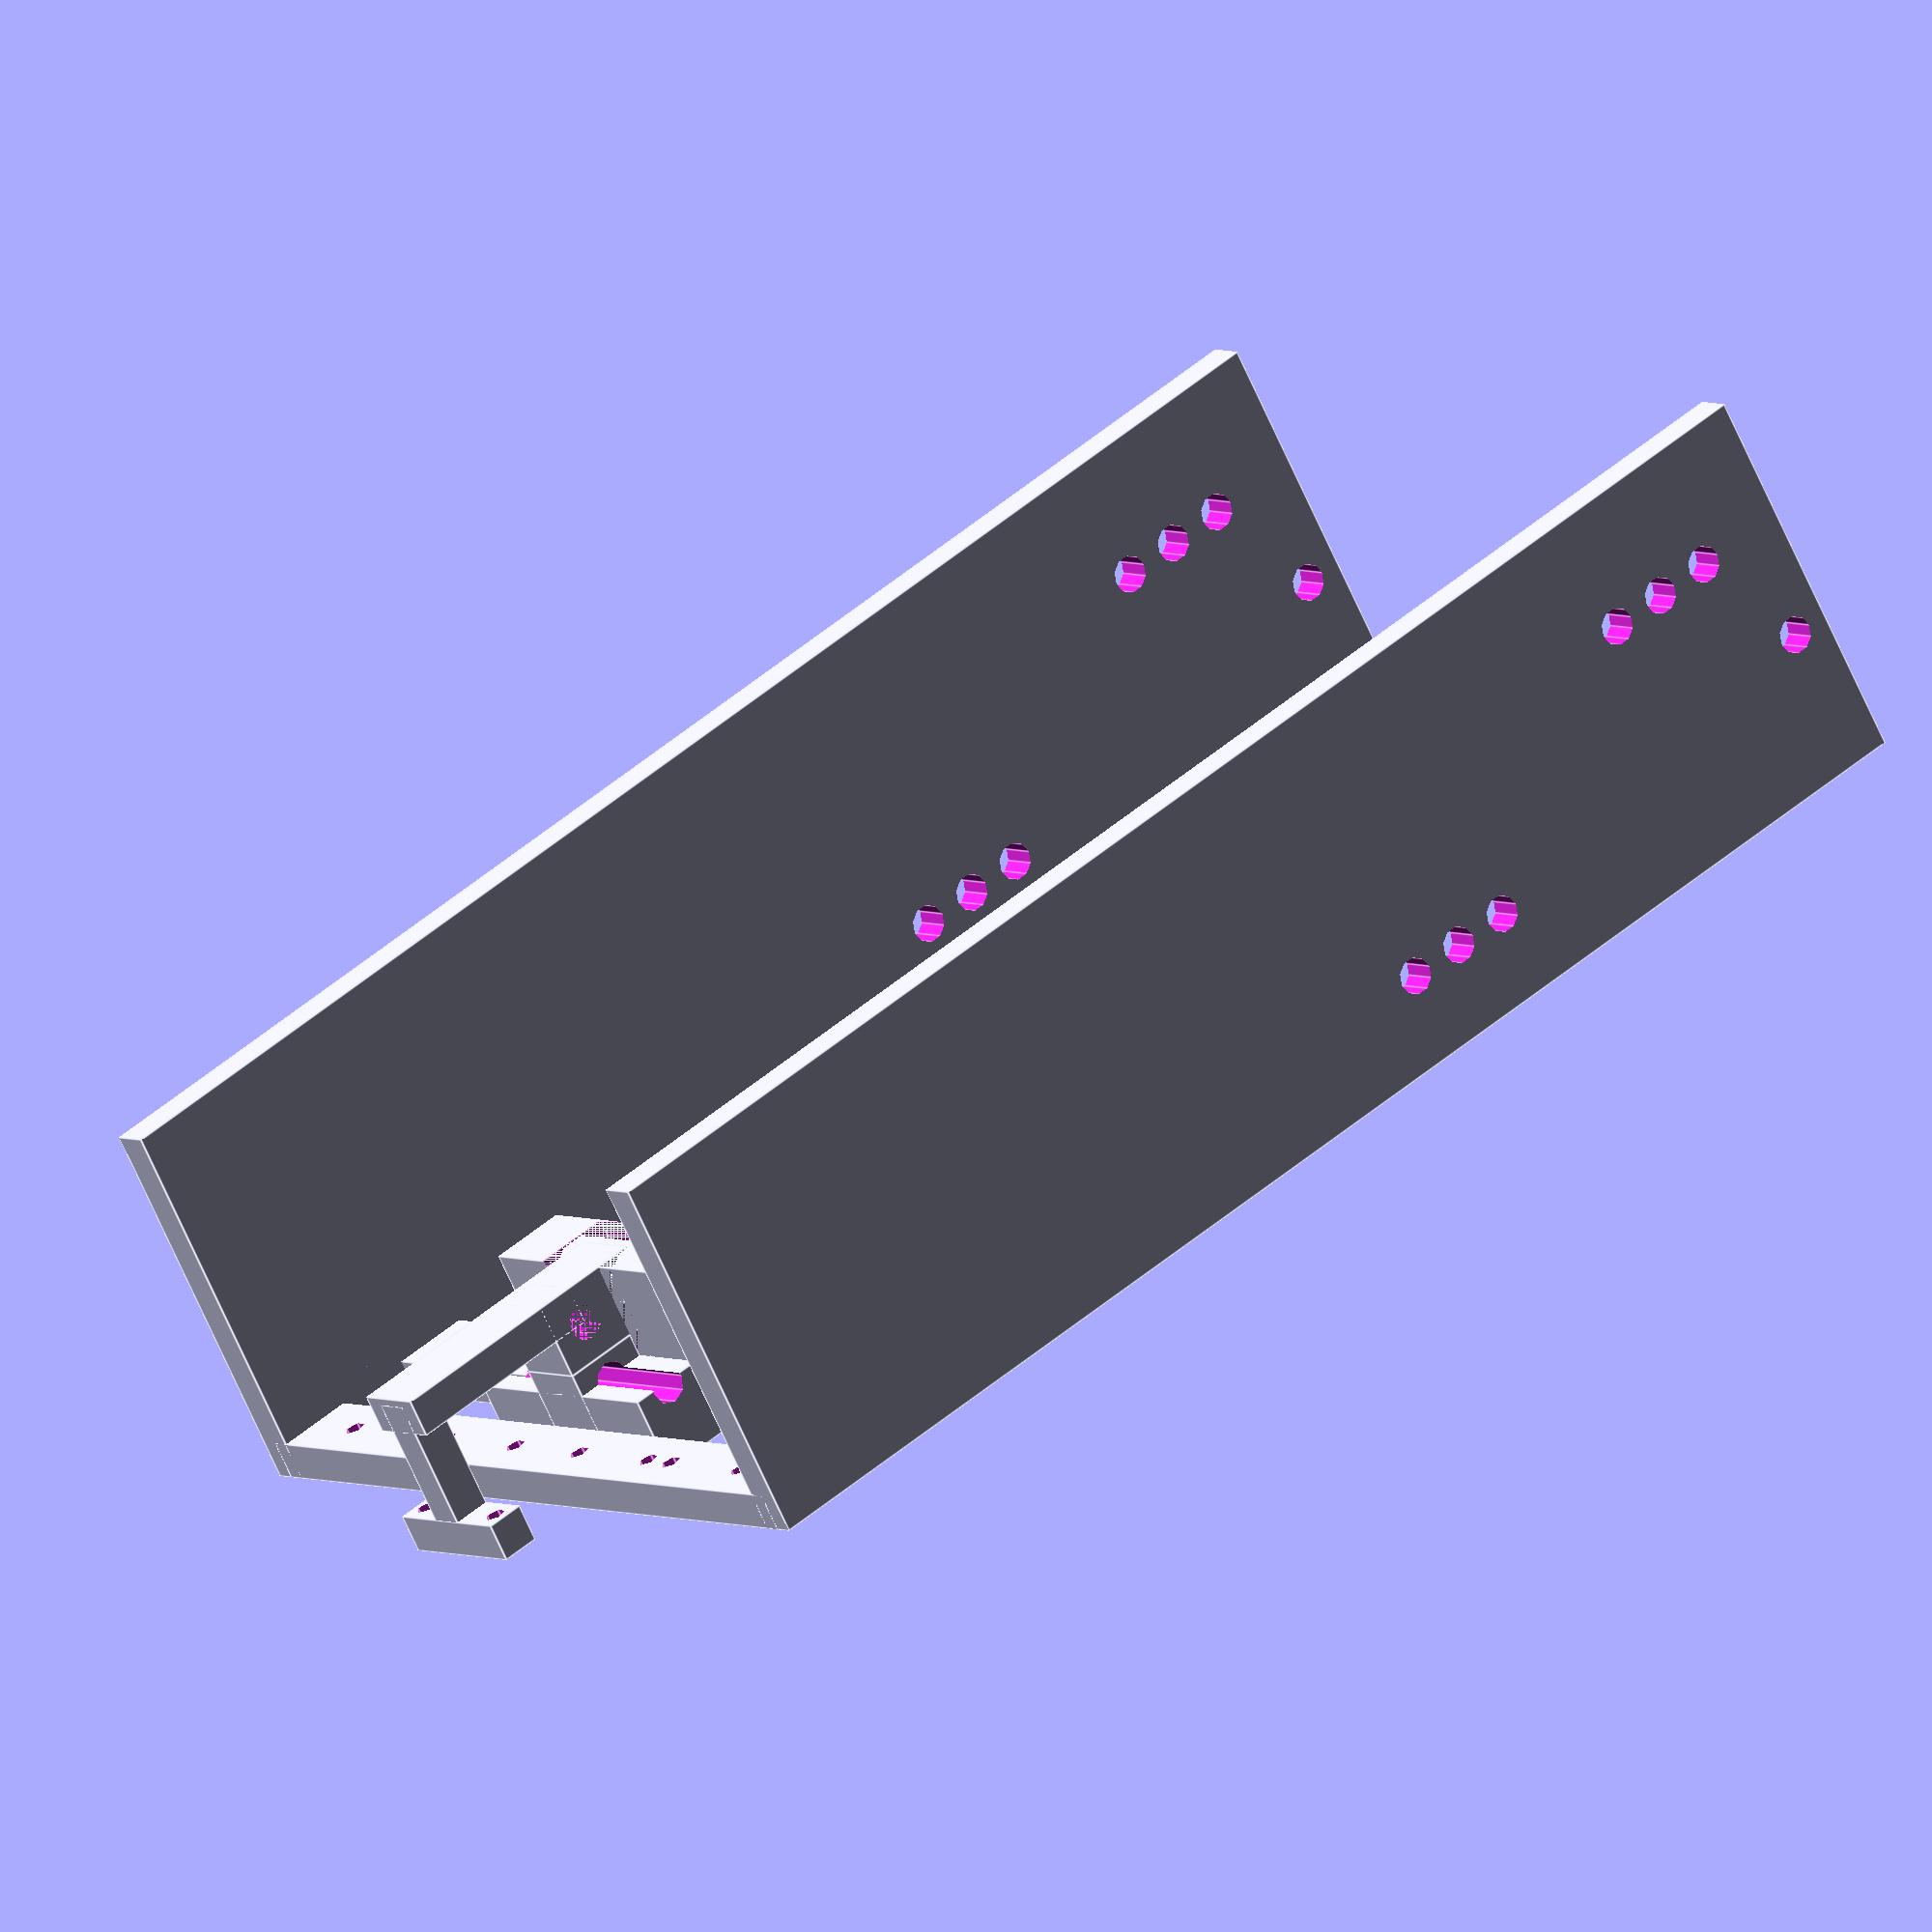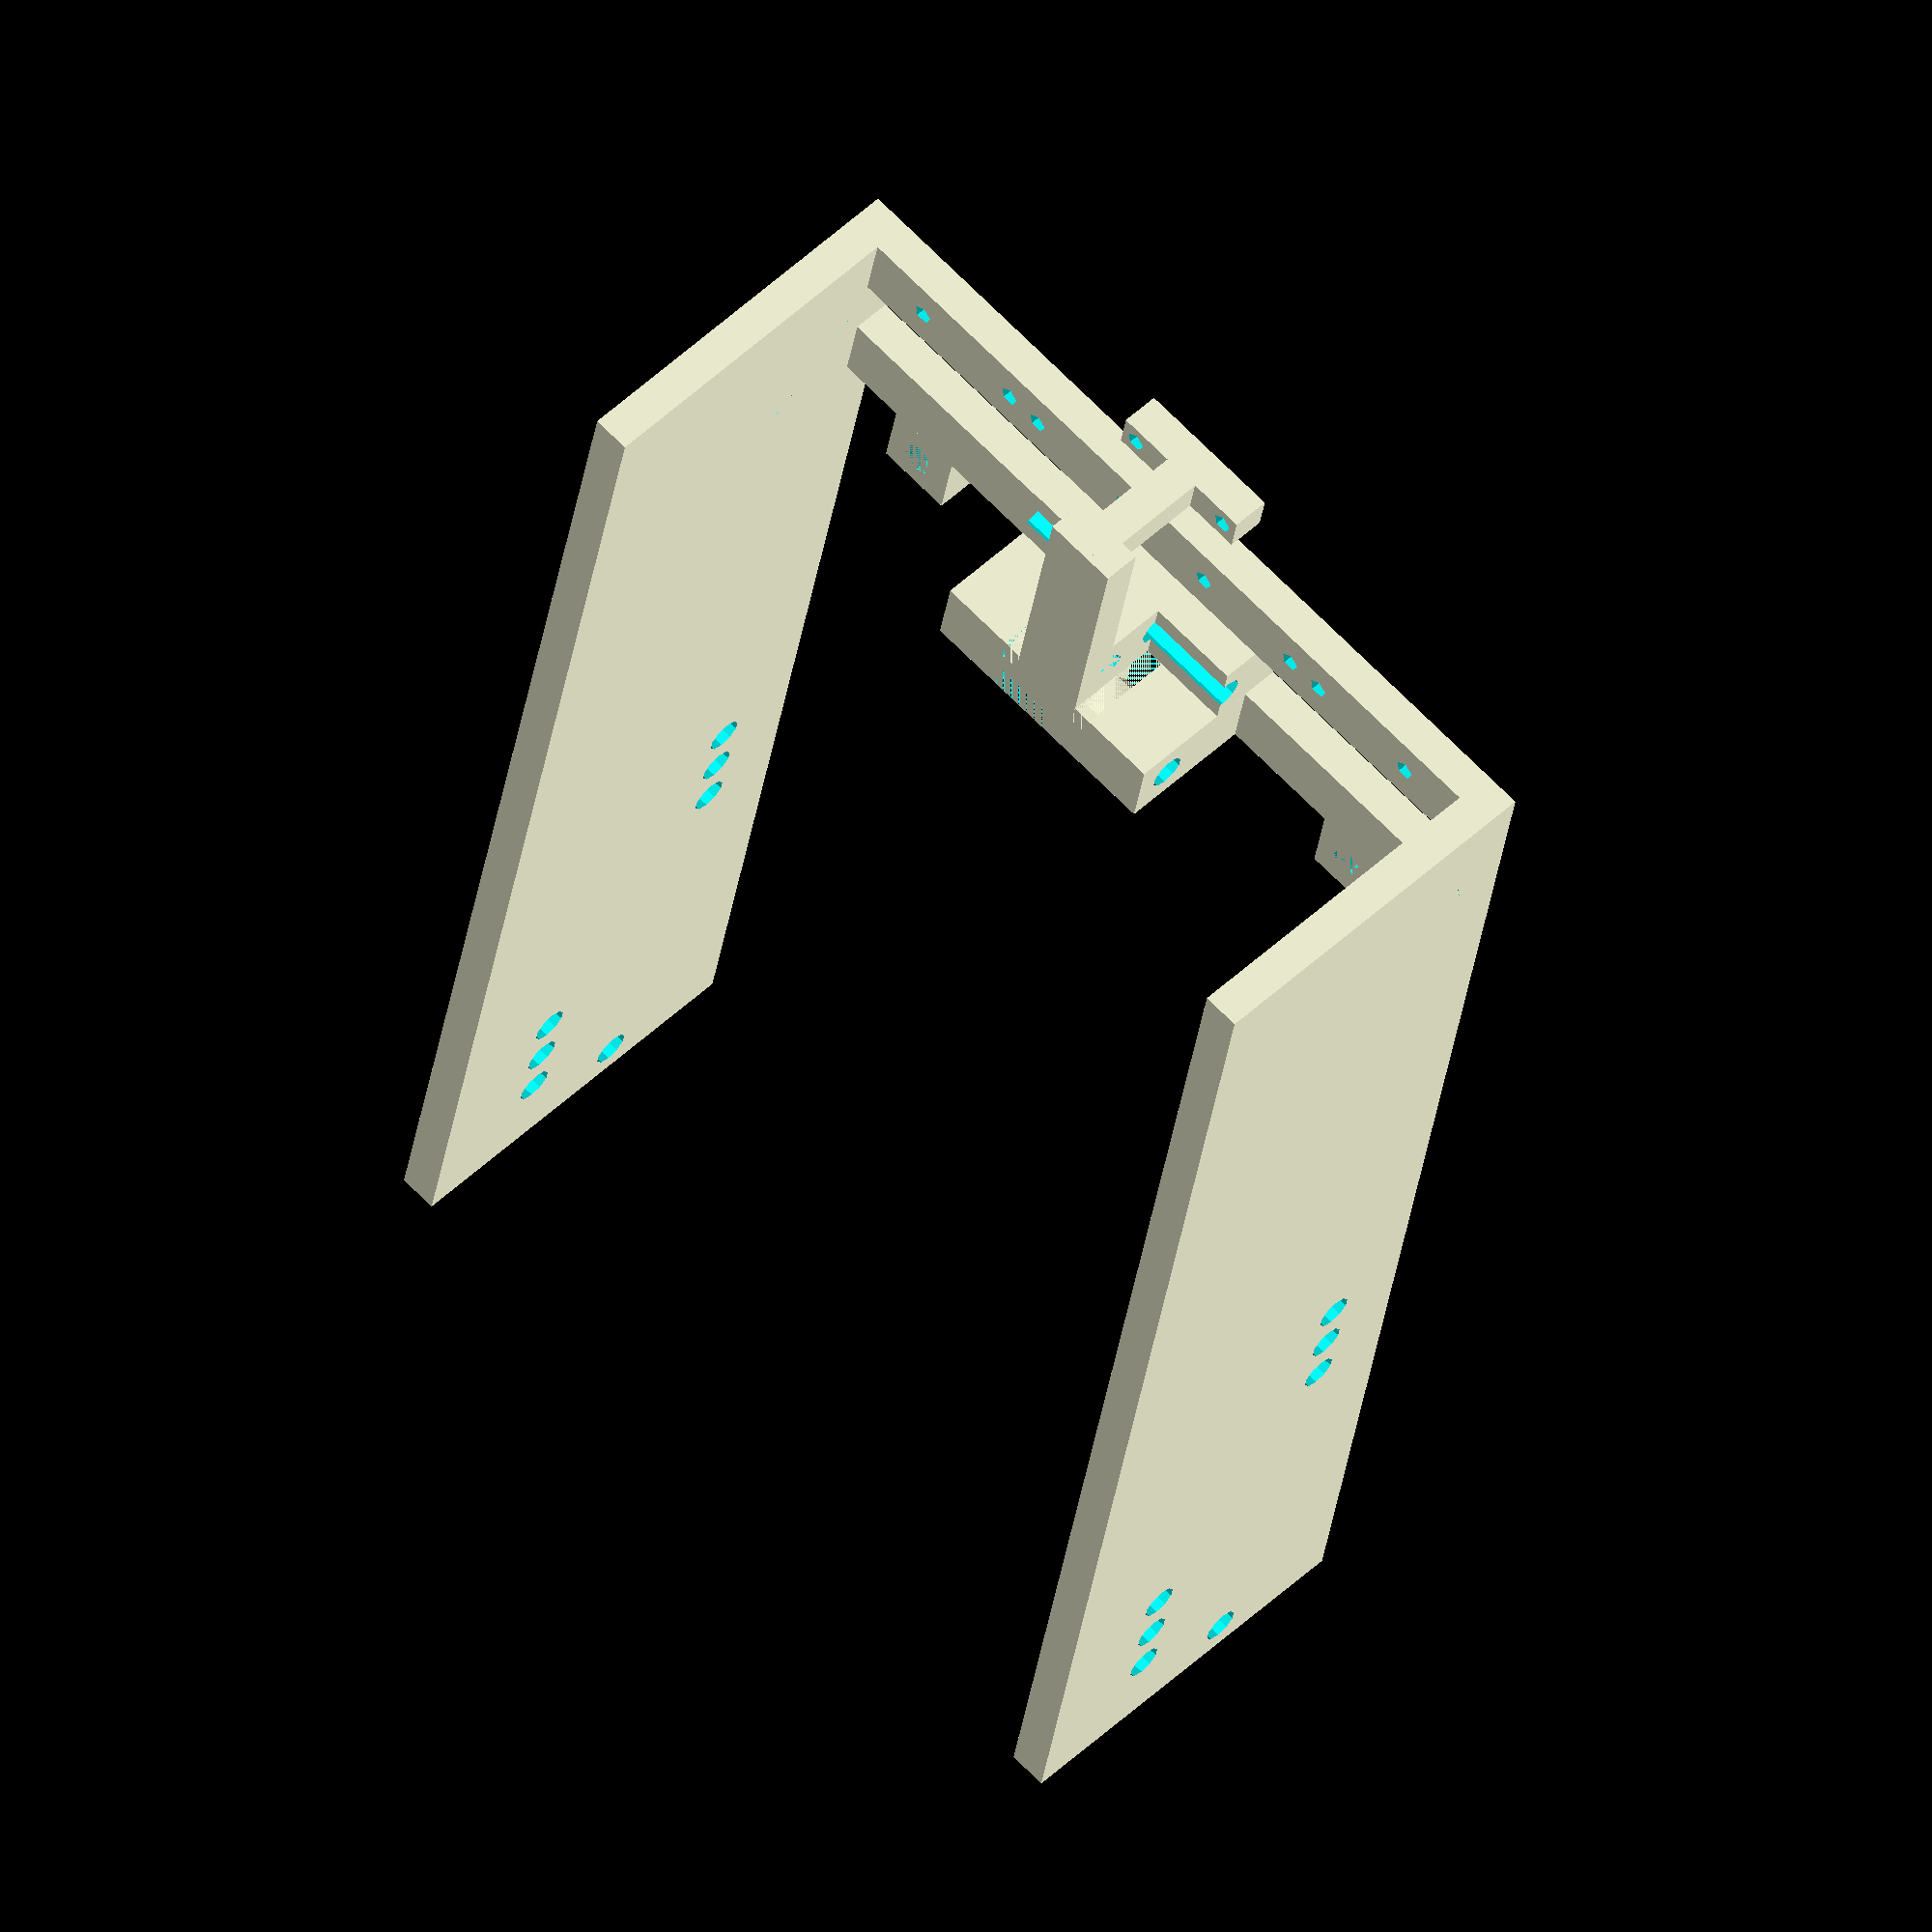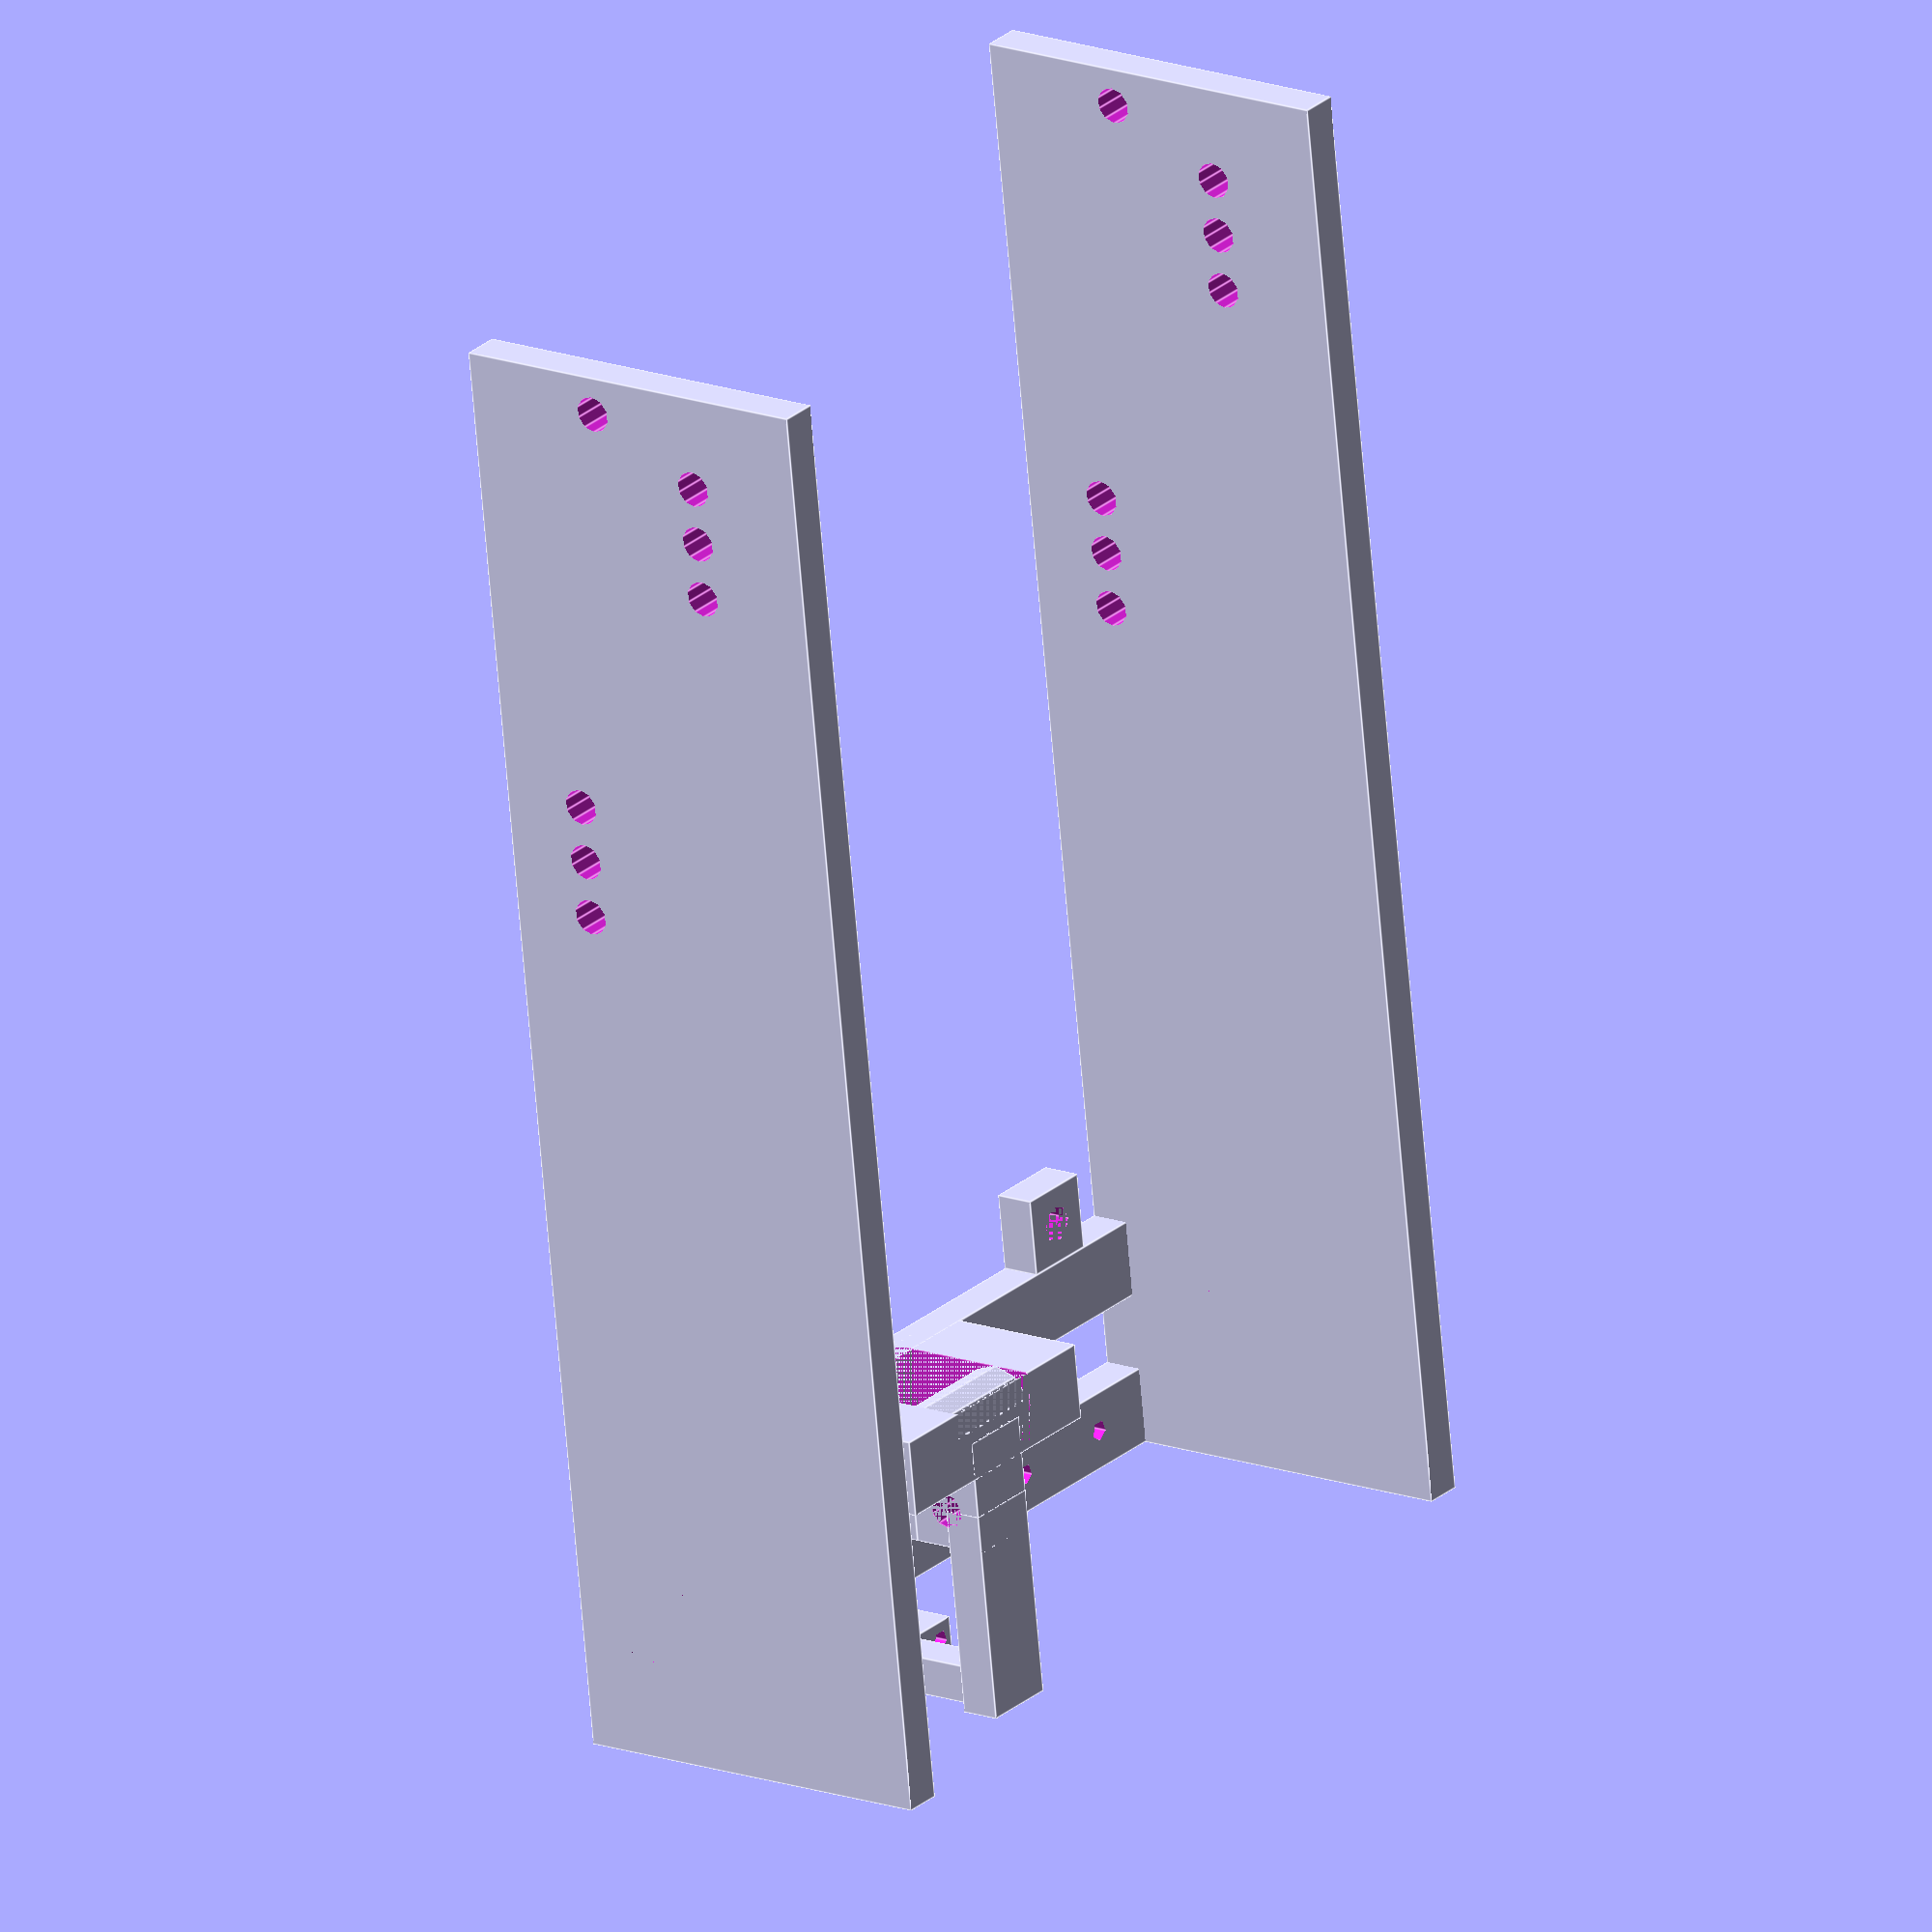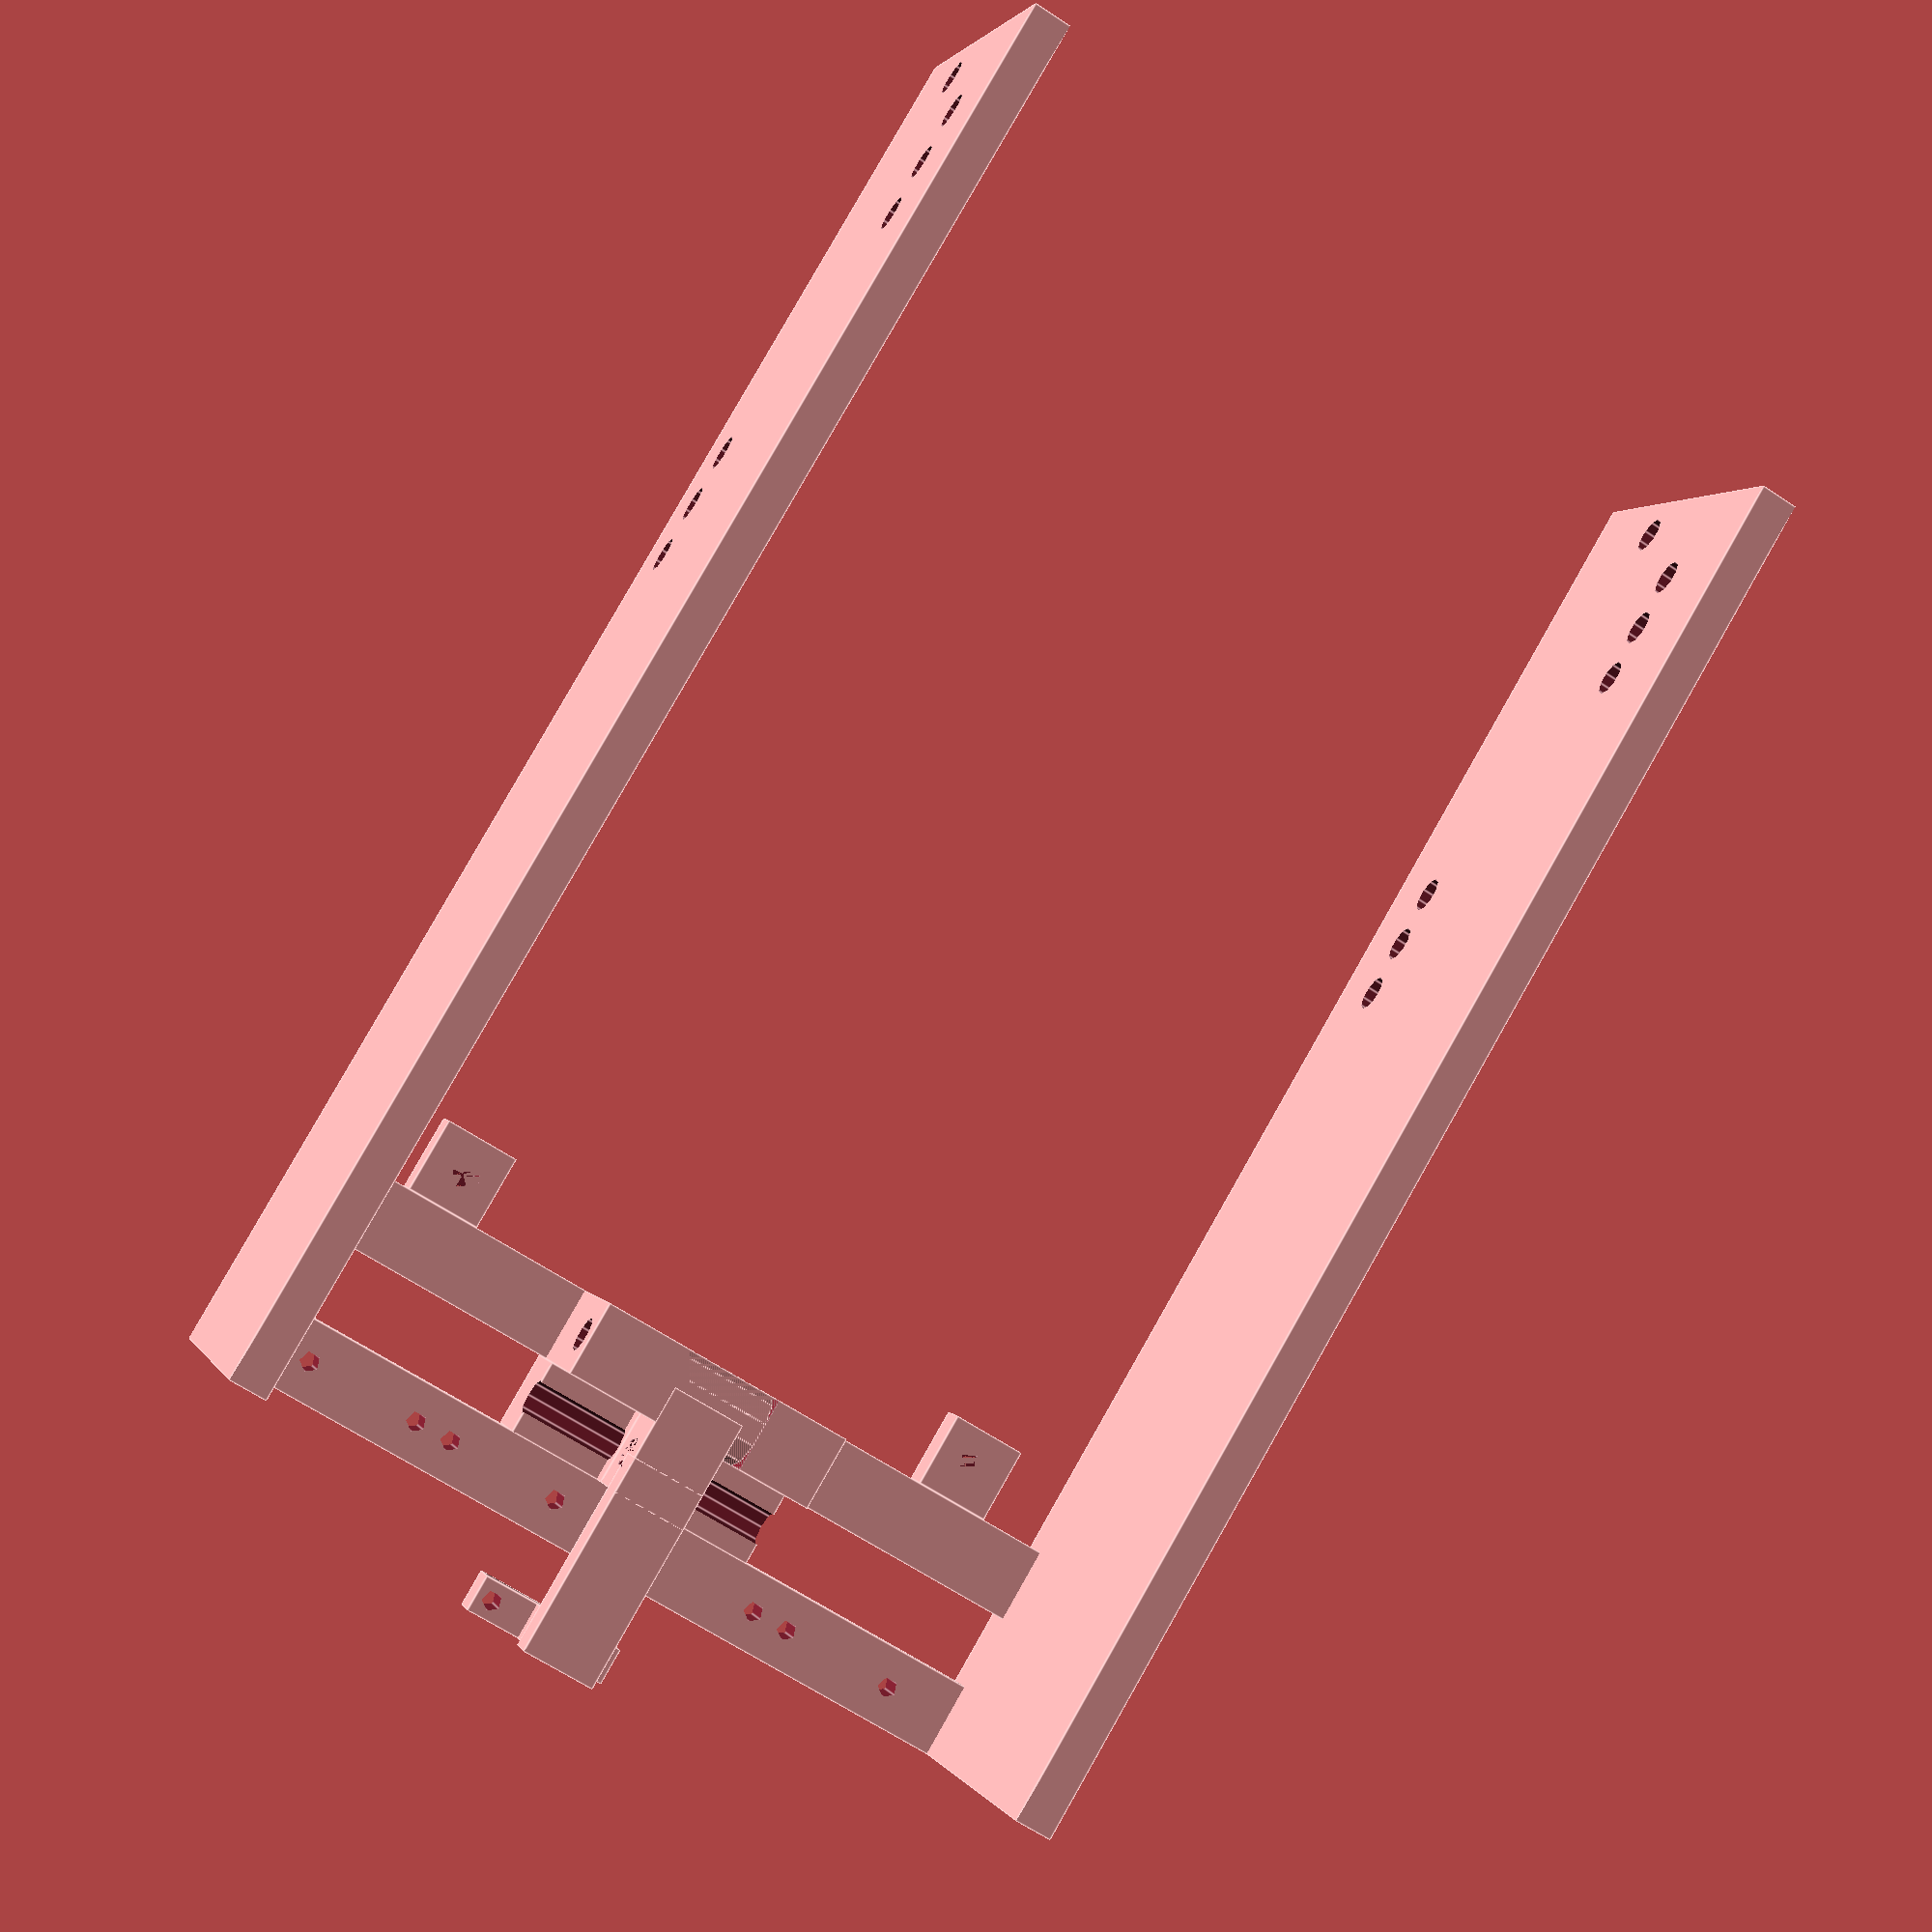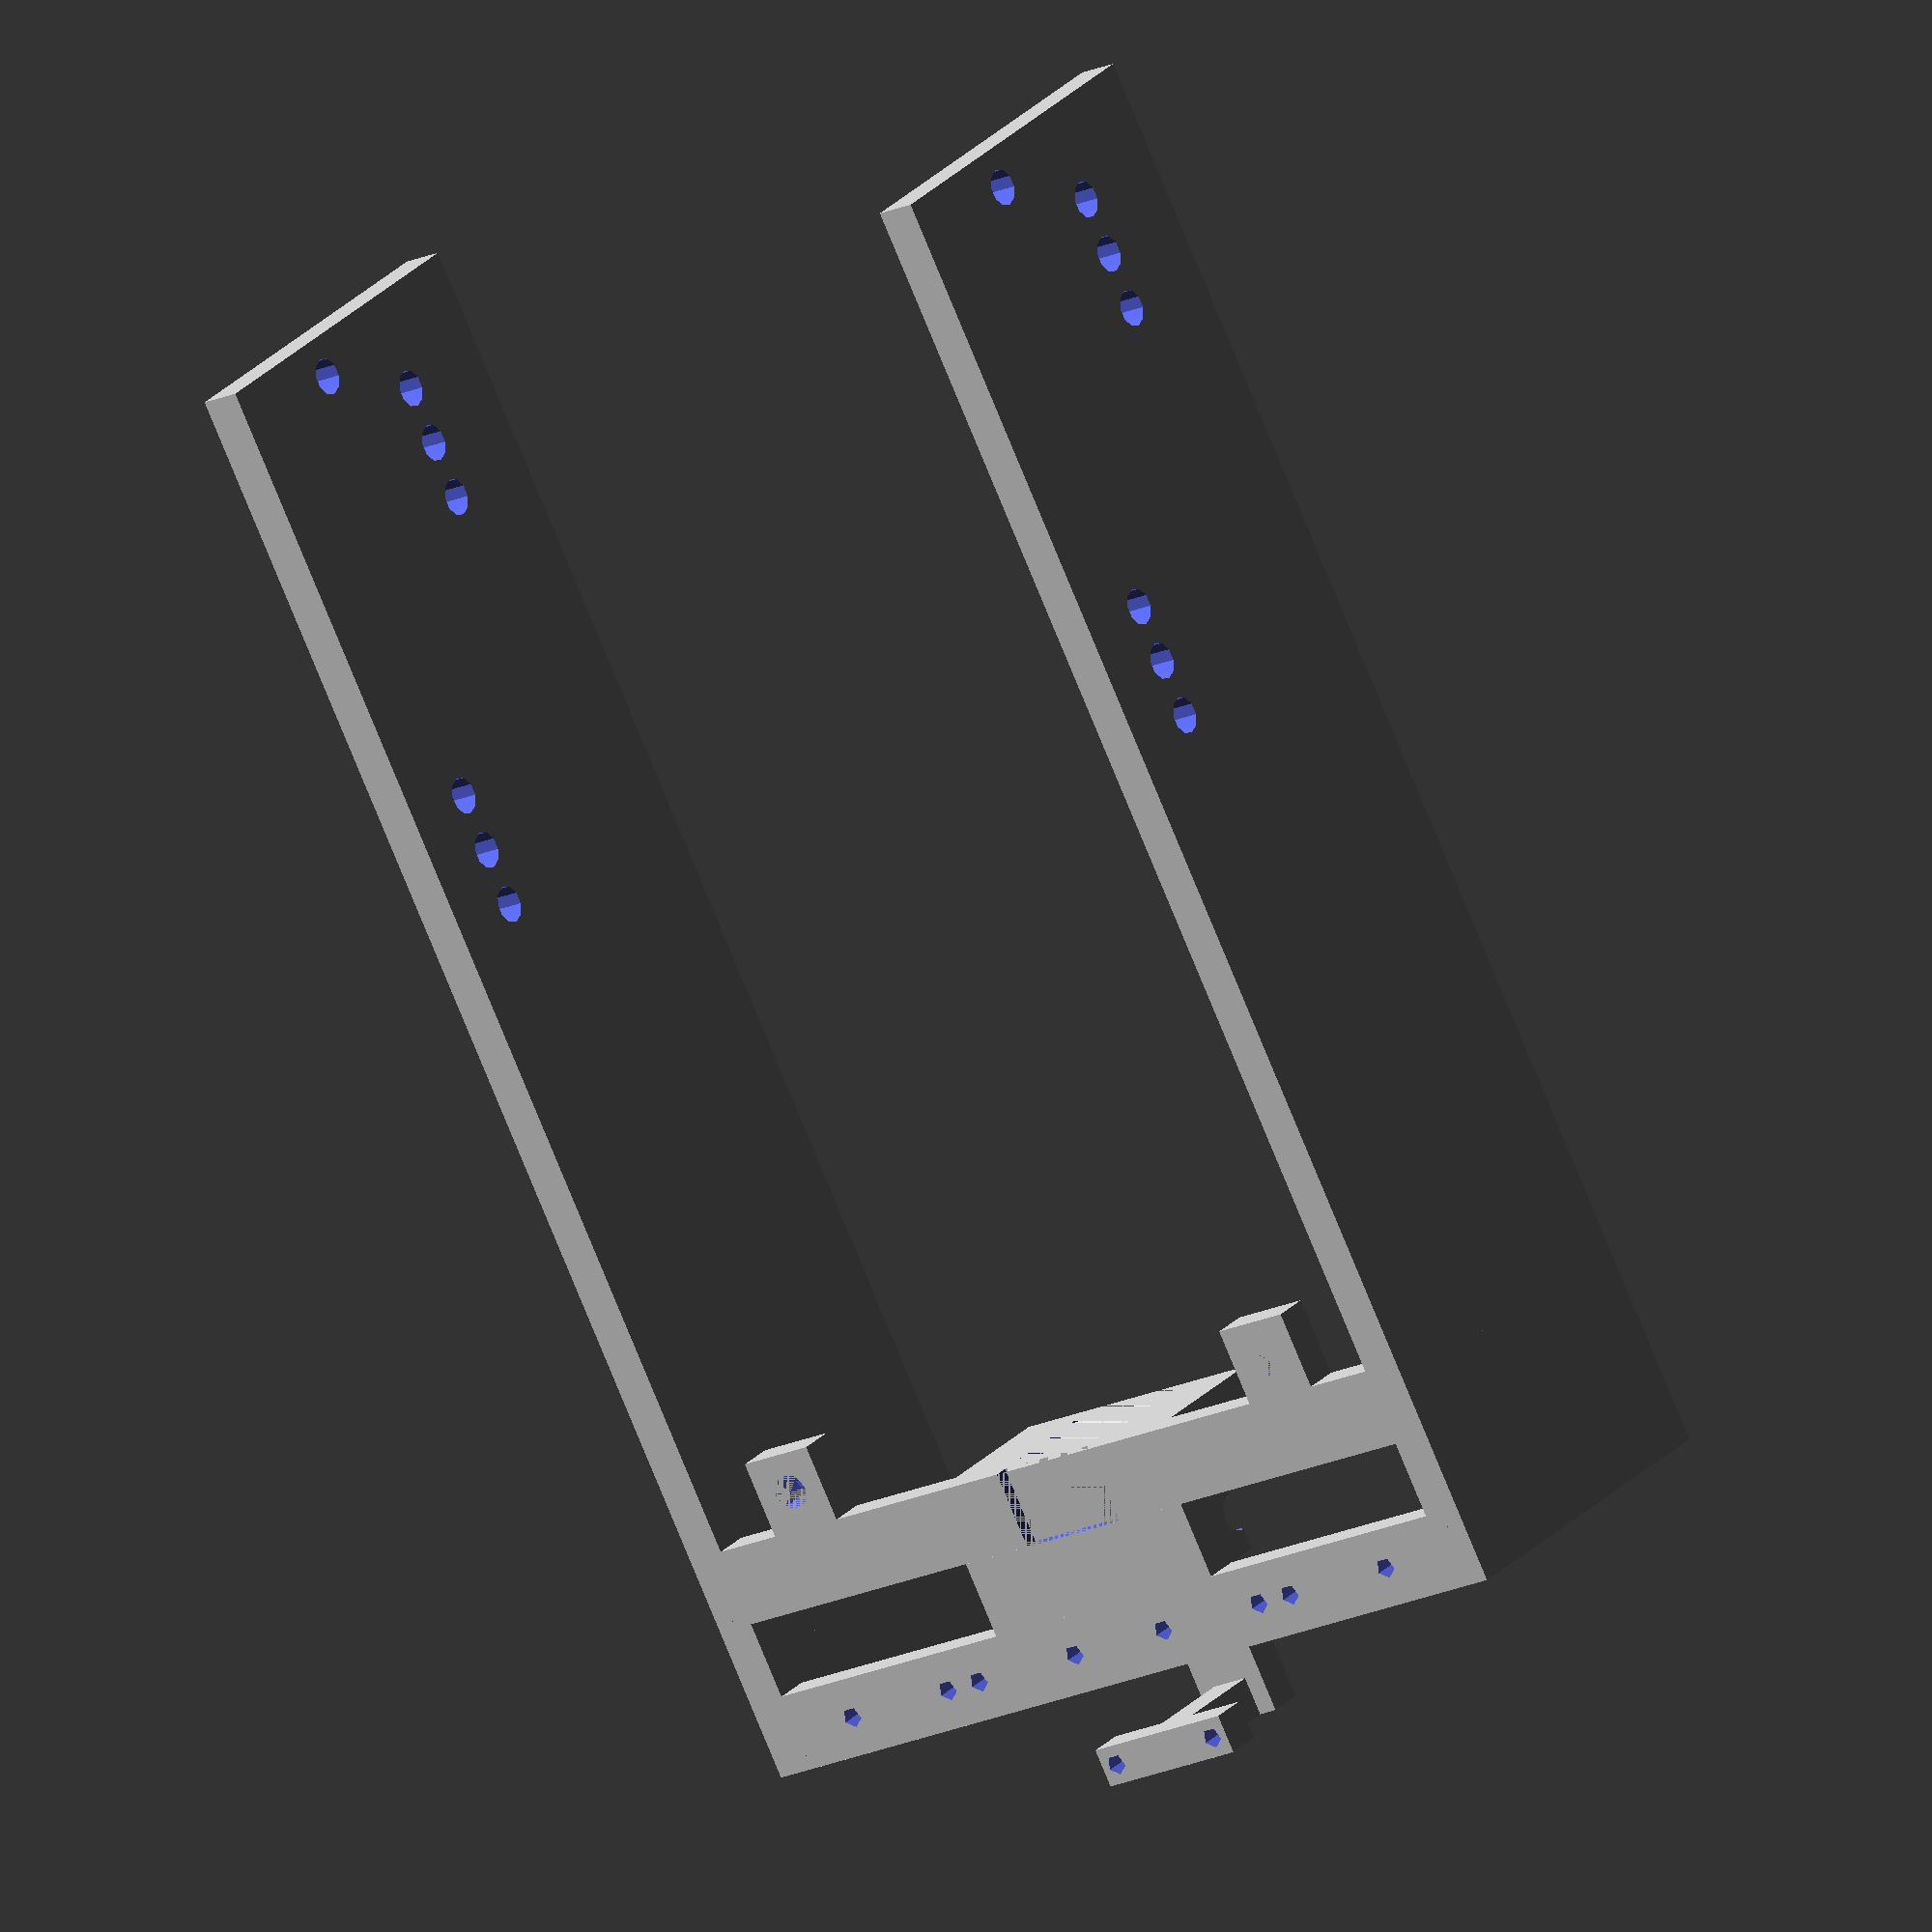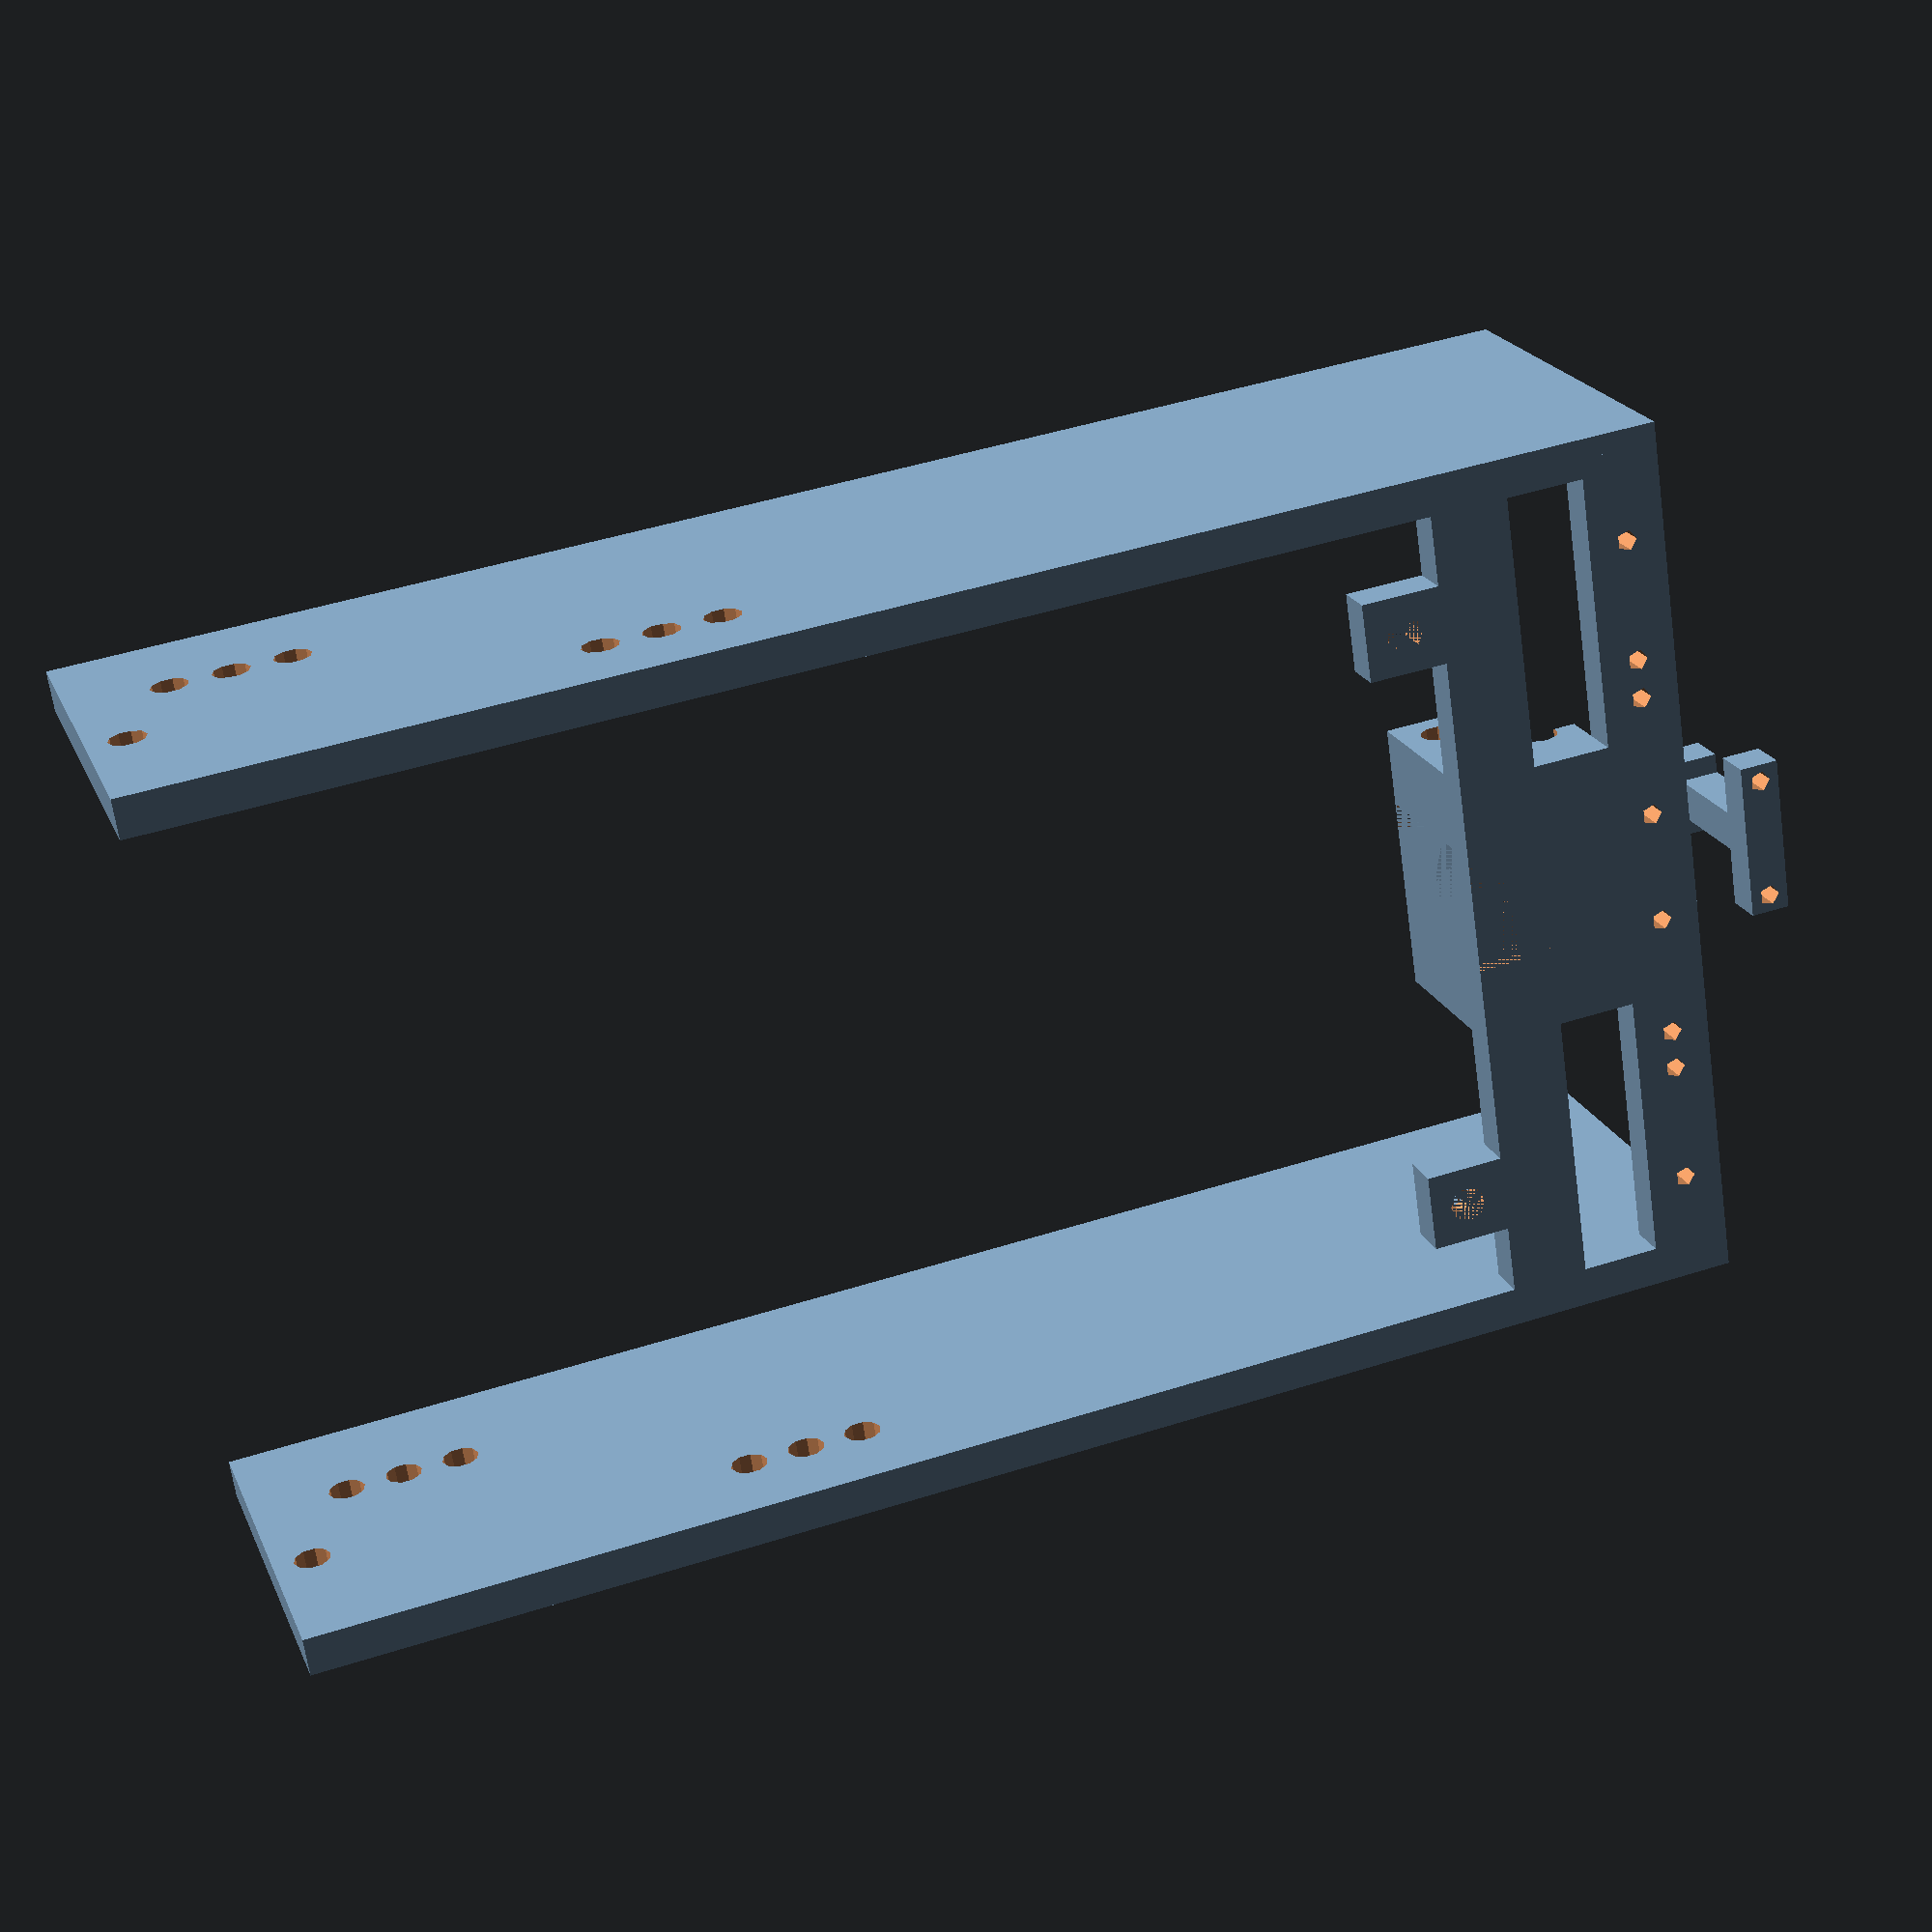
<openscad>
renderComplexity = 10;
chassisLength = 190;
chassisWidth = 130;
sensorHoleSize = 2.68;
sensorDistanceBetween = 12.9;
sensorSize = 20.65;
legoHole = 4.75;
motorLength = 107.8;
arrayBetween = 7.215;
arraySize = 72.53;
arrayHoleToSide = 3.35;
portSize = 14.16;
motorHeight = 45.61;
motorWidth = 39.71;
motorTopToHolesRow = 18.12;
motorEndToHoles = 69.80;
motorEndToBottom = 22.25;
nxtLength = 111.54;
nxtWidth = 71.73;
nxtDepth = 39.88;
nxtDistToFirstHole = 10.97;
nxtLengthToFirstHole = 6.35;

function holePlace(between,holeSize) = between/2 + holeSize/2;
function determineBetween(size,between) = (size - between)/2;

//Right Motor

translate ([0,-55, 0]) {
    difference() {
        translate([0,0,10]) {
            cube([190,5,50], center = true);
        }
        translate ([-90,0,4]) {
            rotate ([90,0,0]) {
                cylinder(20,d = legoHole,center = true,$fn=renderComplexity);
            }
        }
        translate ([-90 + 15,0,4 + 15]) {
            rotate ([90,0,0]) {
                cylinder(20,d = legoHole,center = true,$fn=renderComplexity);
            }
        }
         translate ([-90 + 7.5,0,4 + 15]) {
            rotate ([90,0,0]) {
                cylinder(20,d = legoHole,center = true,$fn=renderComplexity);
            }
        }
         translate ([-90 + 22.5,0,4 + 15]) {
            rotate ([90,0,0]) {
                cylinder(20,d = legoHole,center = true,$fn=renderComplexity);
            }
        }
         translate ([-90 + 55,0,4 -7.5]) {
            rotate ([90,0,0]) {
                cylinder(20,d = legoHole,center = true,$fn=renderComplexity);
            }
        }
         translate ([-90 + 62.5,0,4 -7.5]) {
            rotate ([90,0,0]) {
                cylinder(20,d = legoHole,center = true,$fn=renderComplexity);
            }
        }
         translate ([-90 + 70,0,4 -7.5]) {
            rotate ([90,0,0]) {
                cylinder(20,d = legoHole,center = true,$fn=renderComplexity);
            }
        }
    }
}

//Left Motor
translate ([0,55, 0]) {
    difference() {
        translate([0,0,10]) {
            cube([190,5,50], center = true);
        }
        translate ([-90,0,4]) {
            rotate ([90,0,0]) {
                cylinder(20,d = legoHole,center = true,$fn=renderComplexity);
            }
        }
        translate ([-90 + 15,0,4 + 15]) {
            rotate ([90,0,0]) {
                cylinder(20,d = legoHole,center = true,$fn=renderComplexity);
            }
        }
         translate ([-90 + 7.5,0,4 + 15]) {
            rotate ([90,0,0]) {
                cylinder(20,d = legoHole,center = true,$fn=renderComplexity);
            }
        }
         translate ([-90 + 22.5,0,4 + 15]) {
            rotate ([90,0,0]) {
                cylinder(20,d = legoHole,center = true,$fn=renderComplexity);
            }
        }
         translate ([-90 + 55,0,4 -7.5]) {
            rotate ([90,0,0]) {
                cylinder(20,d = legoHole,center = true,$fn=renderComplexity);
            }
        }
         translate ([-90 + 62.5,0,4 -7.5]) {
            rotate ([90,0,0]) {
                cylinder(20,d = legoHole,center = true,$fn=renderComplexity);
            }
        }
         translate ([-90 + 70,0,4 -7.5]) {
            rotate ([90,0,0]) {
                cylinder(20,d = legoHole,center = true,$fn=renderComplexity);
            }
        }
    }
}

//Light Sensor Mount
translate ([90,0,-12.5]) {
    difference() {
        cube([10,110,5],center = true);
        for (i = [0:1])
            translate ([0,i*sensorSize+15,0]) {
                translate([0,holePlace(sensorDistanceBetween,sensorHoleSize),0]) {
                    cylinder(130,d = sensorHoleSize,center = true);
                }
                translate([0,-holePlace(sensorDistanceBetween,sensorHoleSize),0]) {
                    cylinder(130,d = sensorHoleSize,center = true);
                }
            }
       for (i = [0:-1:-1])
            translate ([0,i*sensorSize-15,0]) {
                translate([0,holePlace(sensorDistanceBetween,sensorHoleSize),0]) {
                    cylinder(130,d = sensorHoleSize,center = true);
                }
                translate([0,-holePlace(sensorDistanceBetween,sensorHoleSize),0]) {
                    cylinder(130,d = sensorHoleSize,center = true);
                }
            }
    }
}

//Light Array Mount
translate ([70,0,-12.5]) {
    difference() {
        union () {
            cube([10,110,5],center = true);
            translate([5,-17.5,-2.5]) {
                cube([10,35,10]);
            }
            translate([5,-5,0.5]) {
                cube([10,10,10]);
            }
            translate([-10,holePlace(arraySize,legoHole),0]) {
                cube([10,10,5], center = true);
            }
            translate([-10,-holePlace(arraySize,legoHole),0]) {
                cube([10,10,5], center = true);
            }
        }
        translate ([10,0,7]) {
            rotate([90,0,0]) {
                cylinder(130,d = legoHole, center = true);
            }
        }
        translate([-10,holePlace(arraySize,legoHole),0]) {
            cylinder(5,d = legoHole, center = true);
        }
        translate([-10,-holePlace(arraySize,legoHole),0]) {
            cylinder(5,d = legoHole, center = true);
        }
        cube([10,15,5],center = true);
    }
}

//Mount for arm
translate ([70,0,0]) {
    difference() {
        translate ([0,0,-2.5]) {
            cube([10,35,21],center = true);
        }
        translate ([0,0,-2.5]) {
            cube([10,15,21],center = true);
        }
        translate ([0,0,3]) {
            rotate([90,0,0]) {
                cylinder(130,d = legoHole, center = true,$fn=renderComplexity);
            }
        }
    }
}

//arm for middle light sensor
translate ([70,0,3]) {
    difference () {
        union () {
            rotate([90,0,0]) {
                cylinder(15,r=5, center = true,$fn=renderComplexity);
            }
            translate ([0,-5,-5]) {
                cube([15,10,10]);
            }
            translate ([10,-5,0]) {
                cube([27.5,10,5]);
            }
            translate([35,0,-5]) {
                cube([5,5,18],center = true);
            }
            translate([35,0,-15.5]) {
                cube([5,20,5],center = true);
            }
        }
        rotate ([90,0,0]) {
            cylinder(130,d = legoHole, center = true,$fn=renderComplexity);
        }
        translate([10,0,0]) {
            rotate ([90,0,0]) {
                cylinder(10,d = legoHole, center = true,$fn=renderComplexity);
            }
        }
        translate([35,holePlace(sensorDistanceBetween,sensorHoleSize),0]) {
            cylinder(130,d = sensorHoleSize,center = true);
        }
        translate([35,-holePlace(sensorDistanceBetween,sensorHoleSize),0]) {
            cylinder(130,d = sensorHoleSize,center = true);
        }
    }
}


</openscad>
<views>
elev=248.6 azim=322.5 roll=156.1 proj=o view=edges
elev=307.8 azim=280.4 roll=44.9 proj=o view=solid
elev=163.8 azim=262.1 roll=233.1 proj=o view=edges
elev=358.6 azim=120.7 roll=345.6 proj=p view=edges
elev=155.7 azim=296.3 roll=329.4 proj=o view=solid
elev=339.1 azim=188.5 roll=161.8 proj=p view=wireframe
</views>
